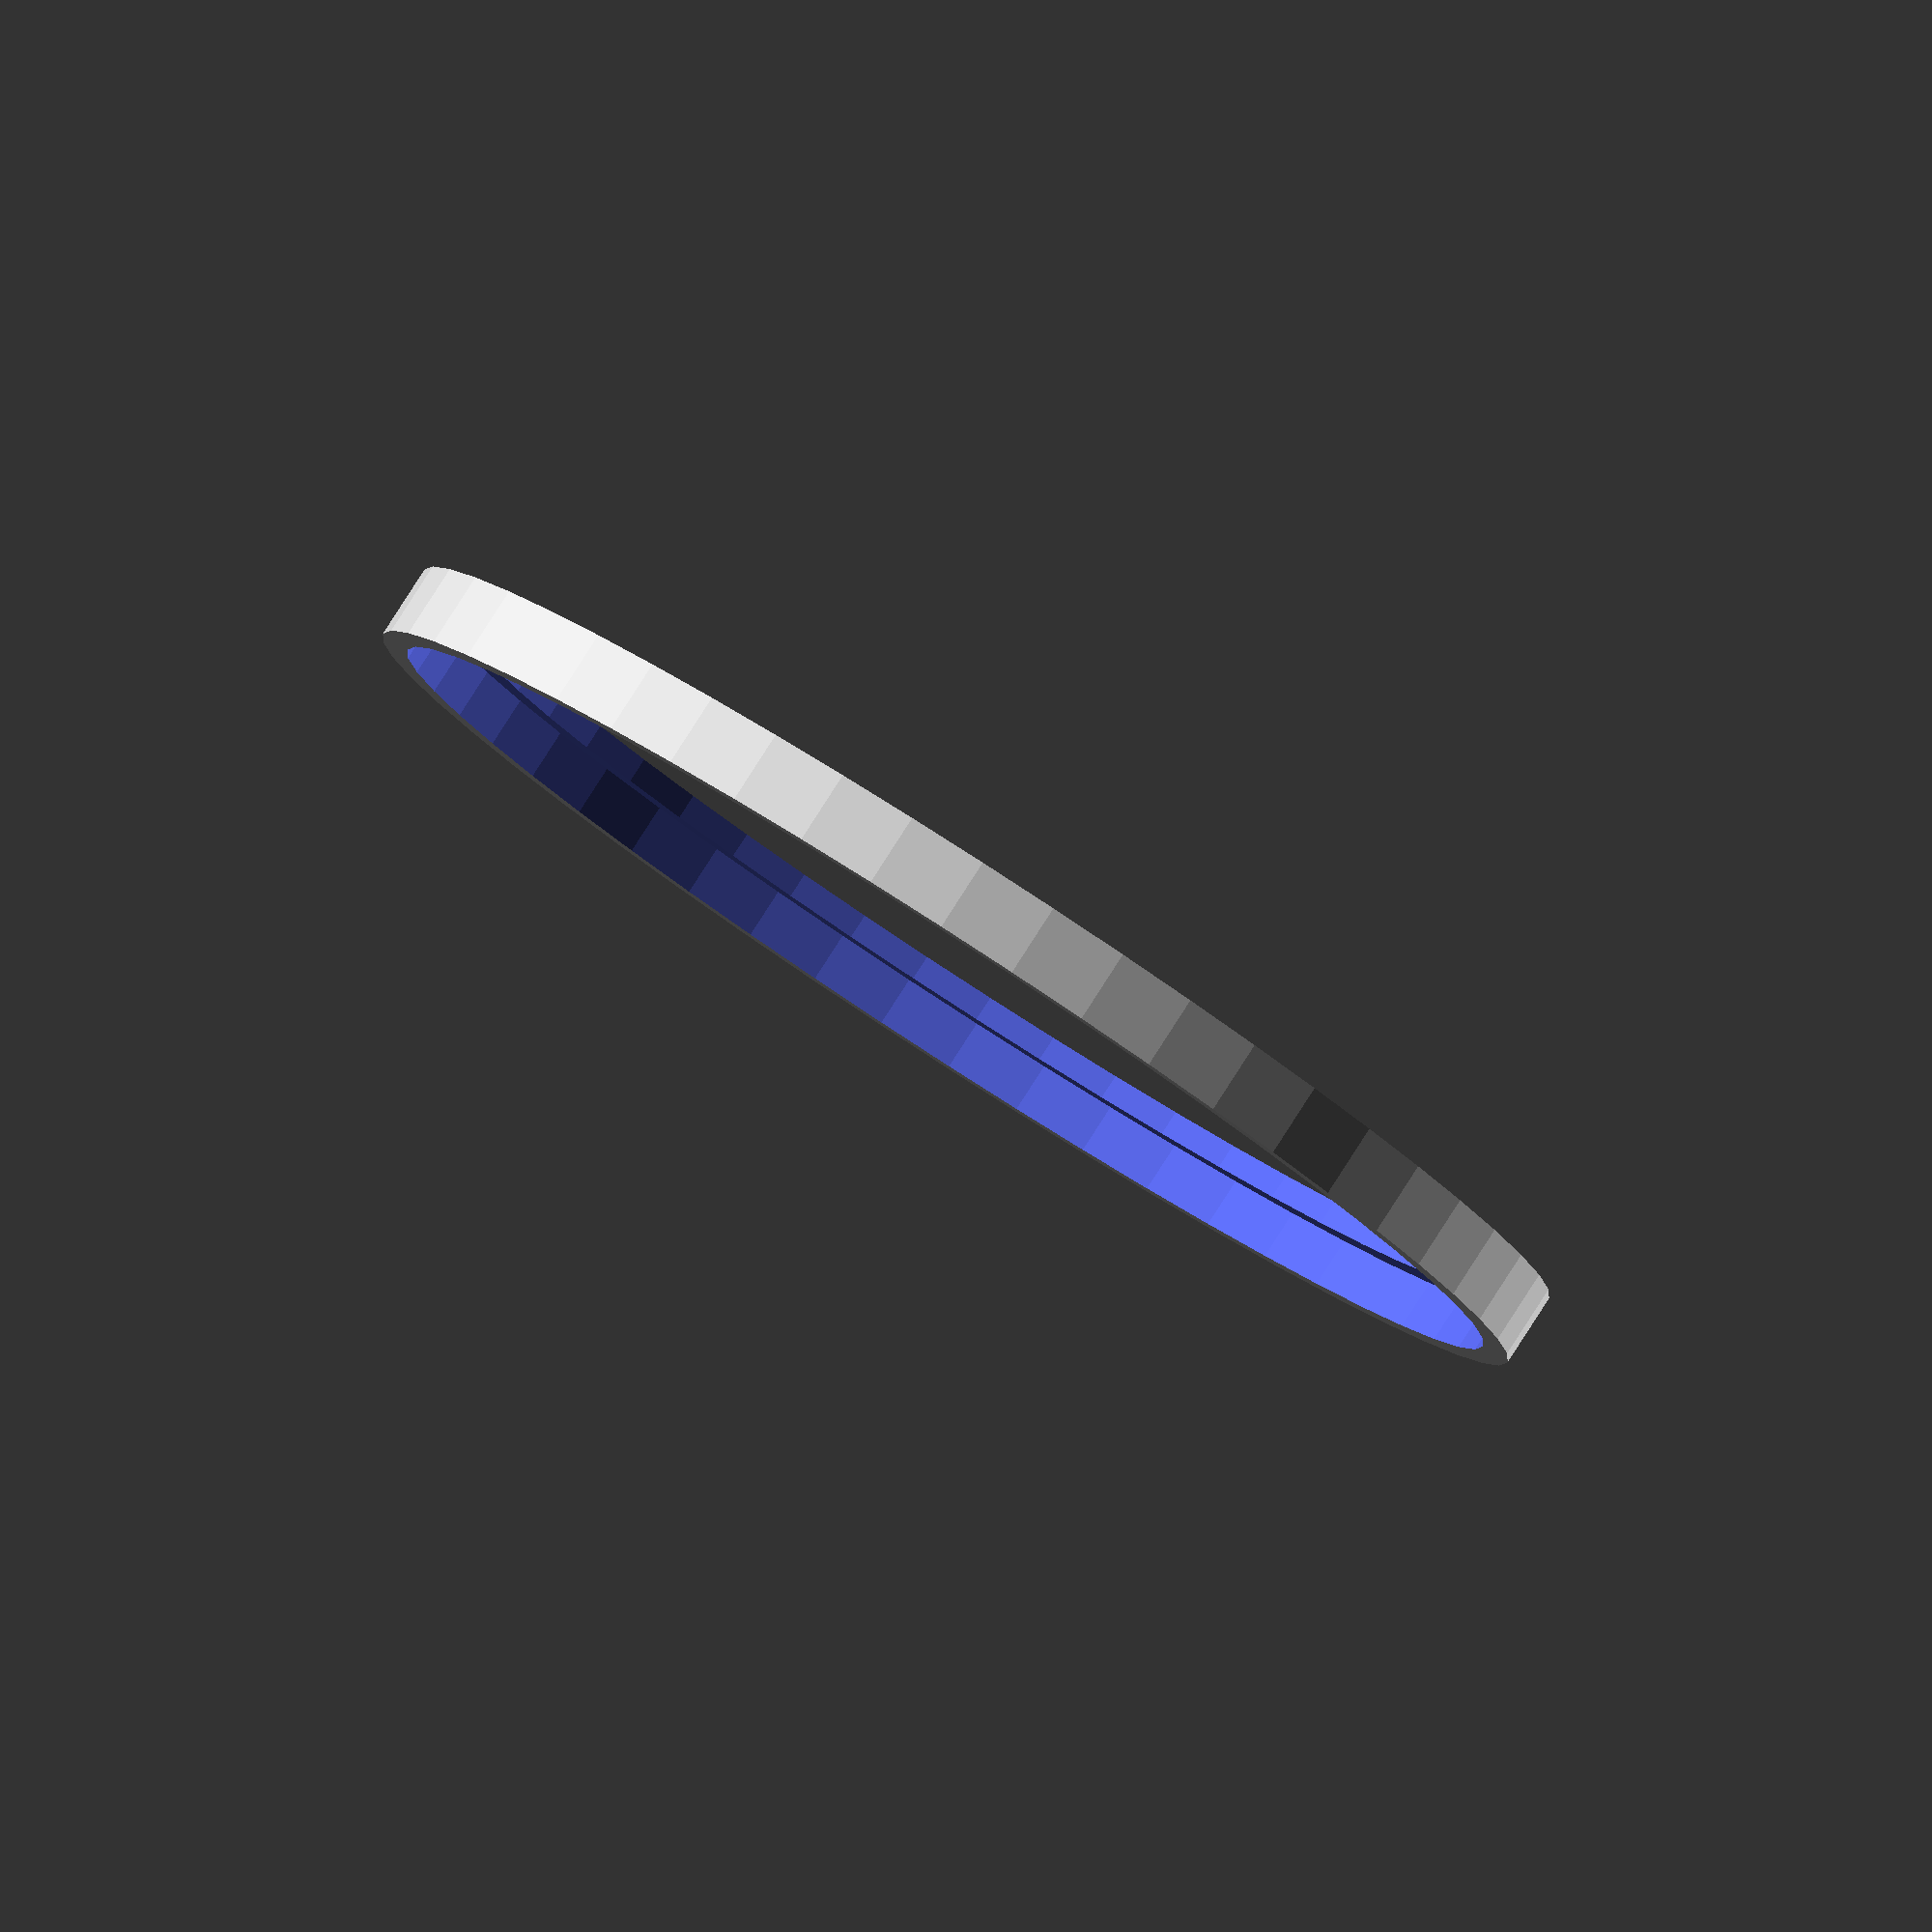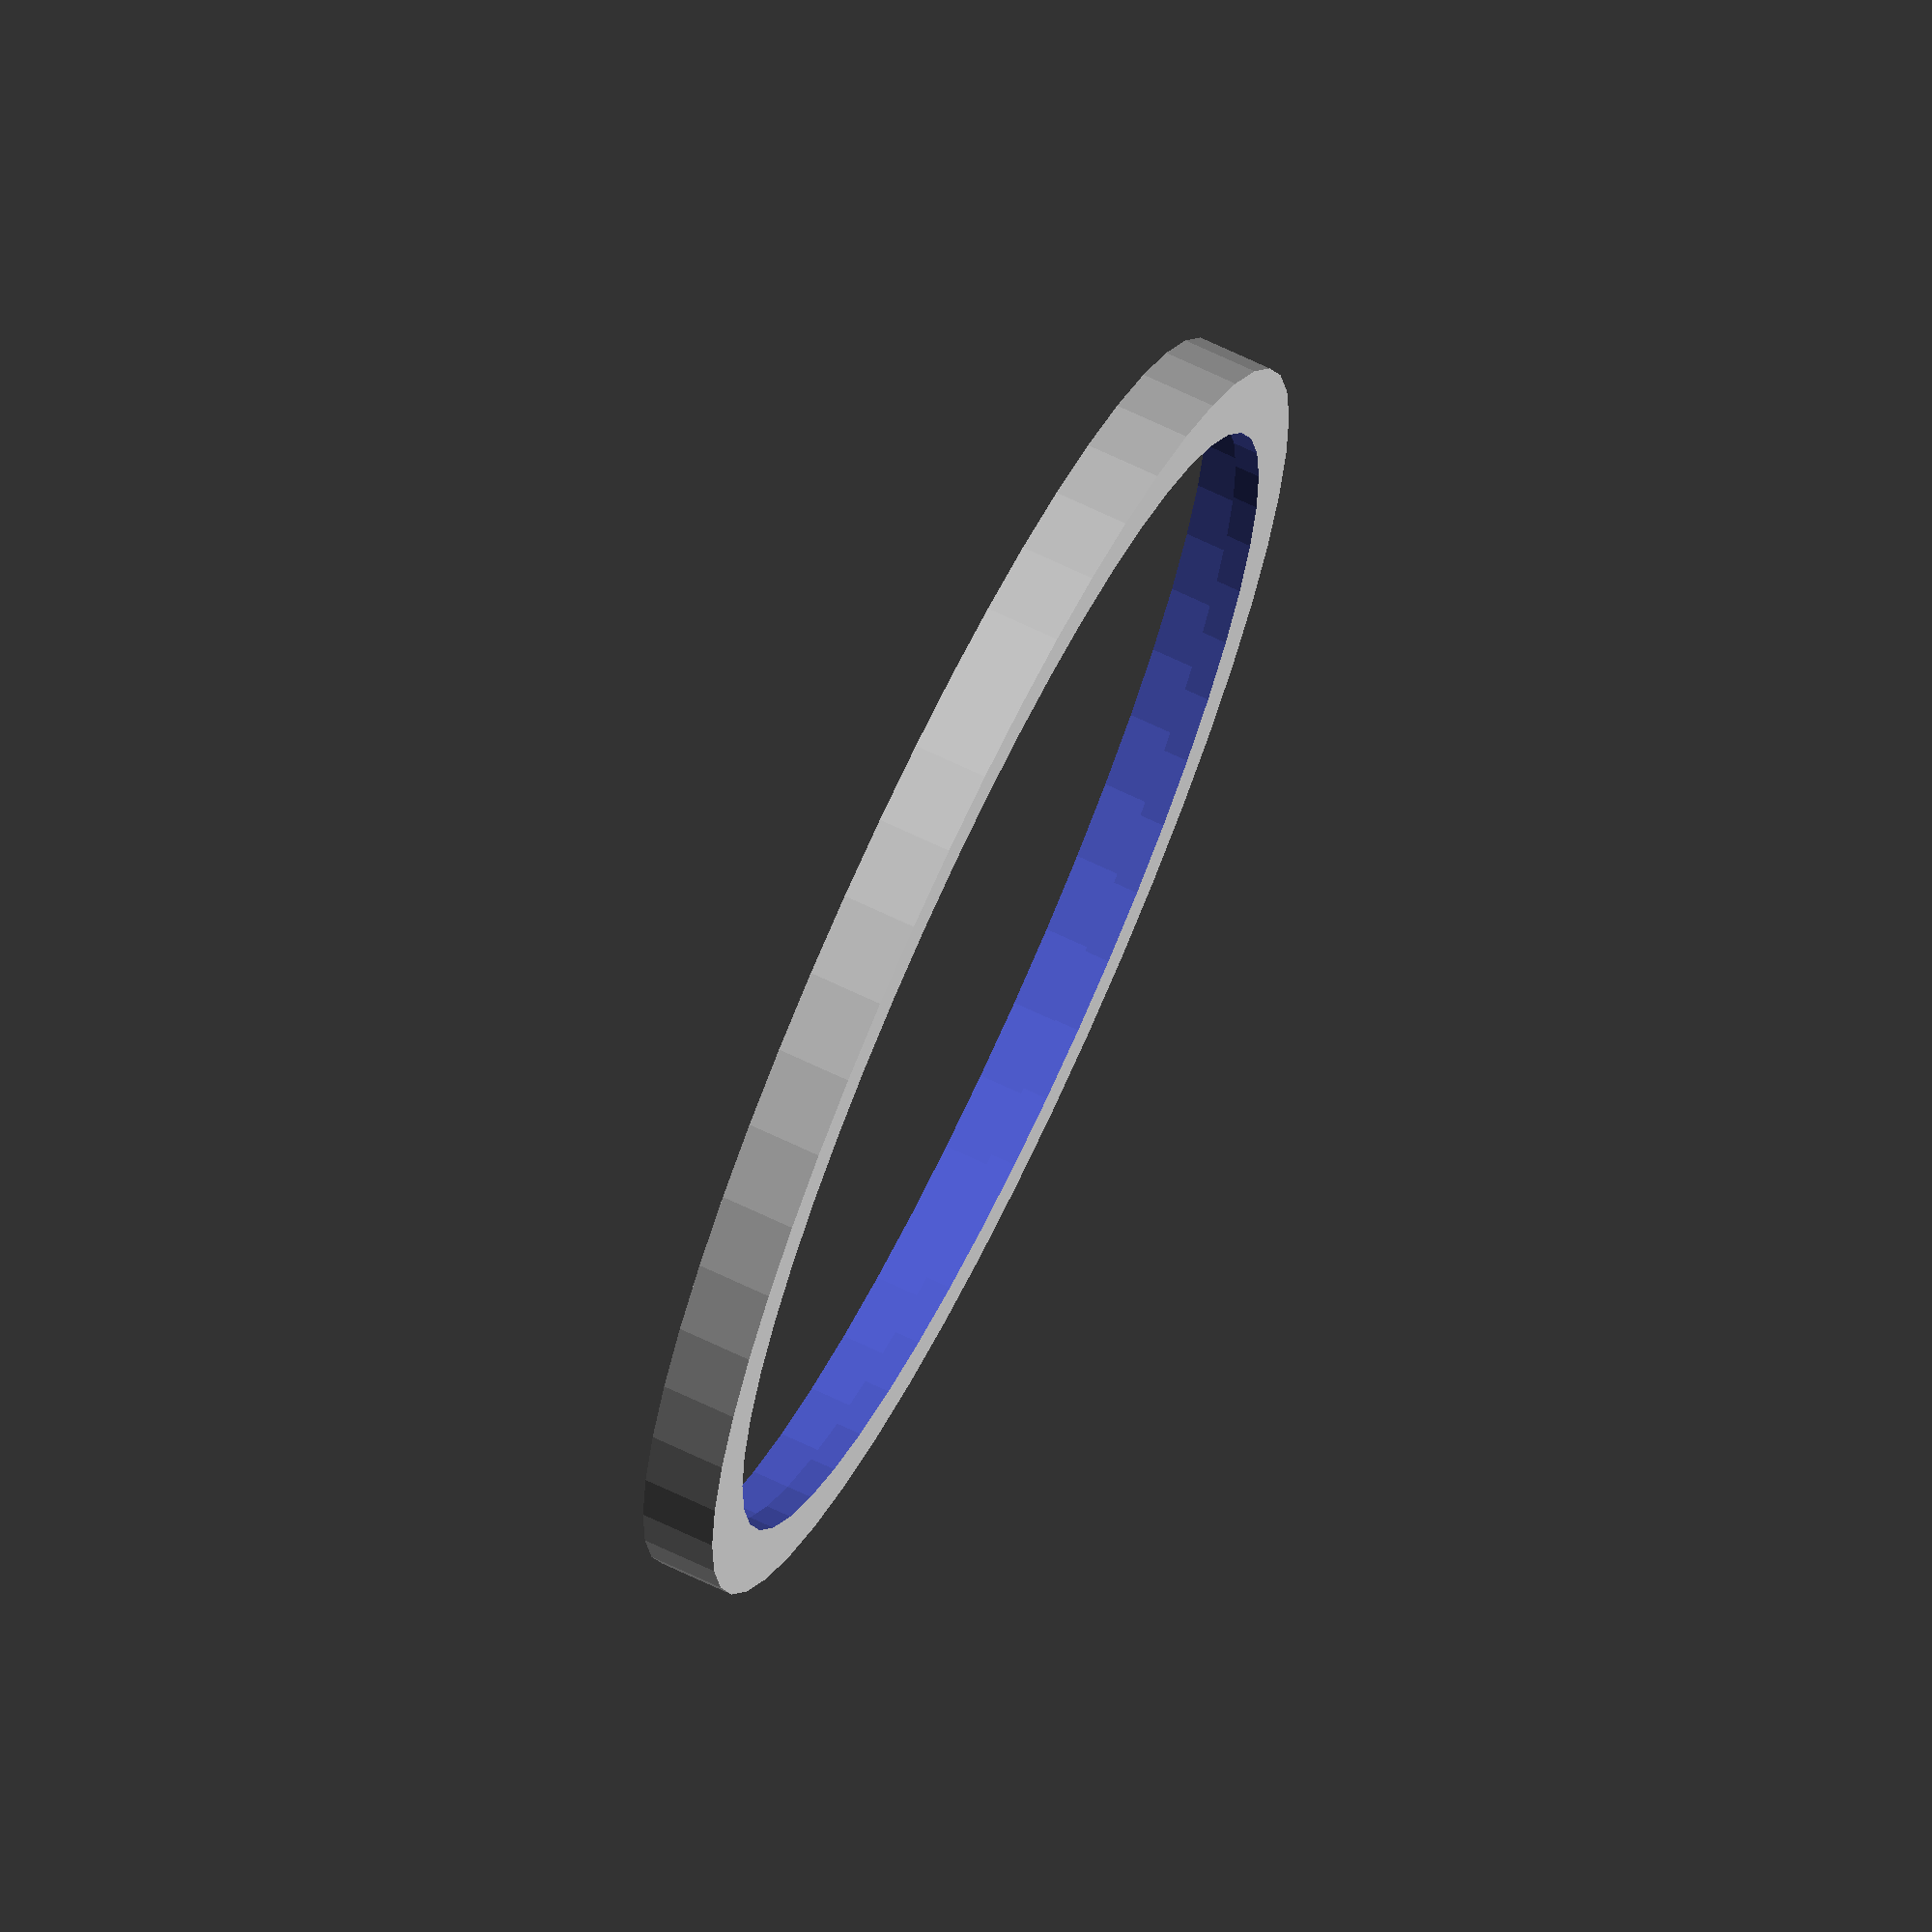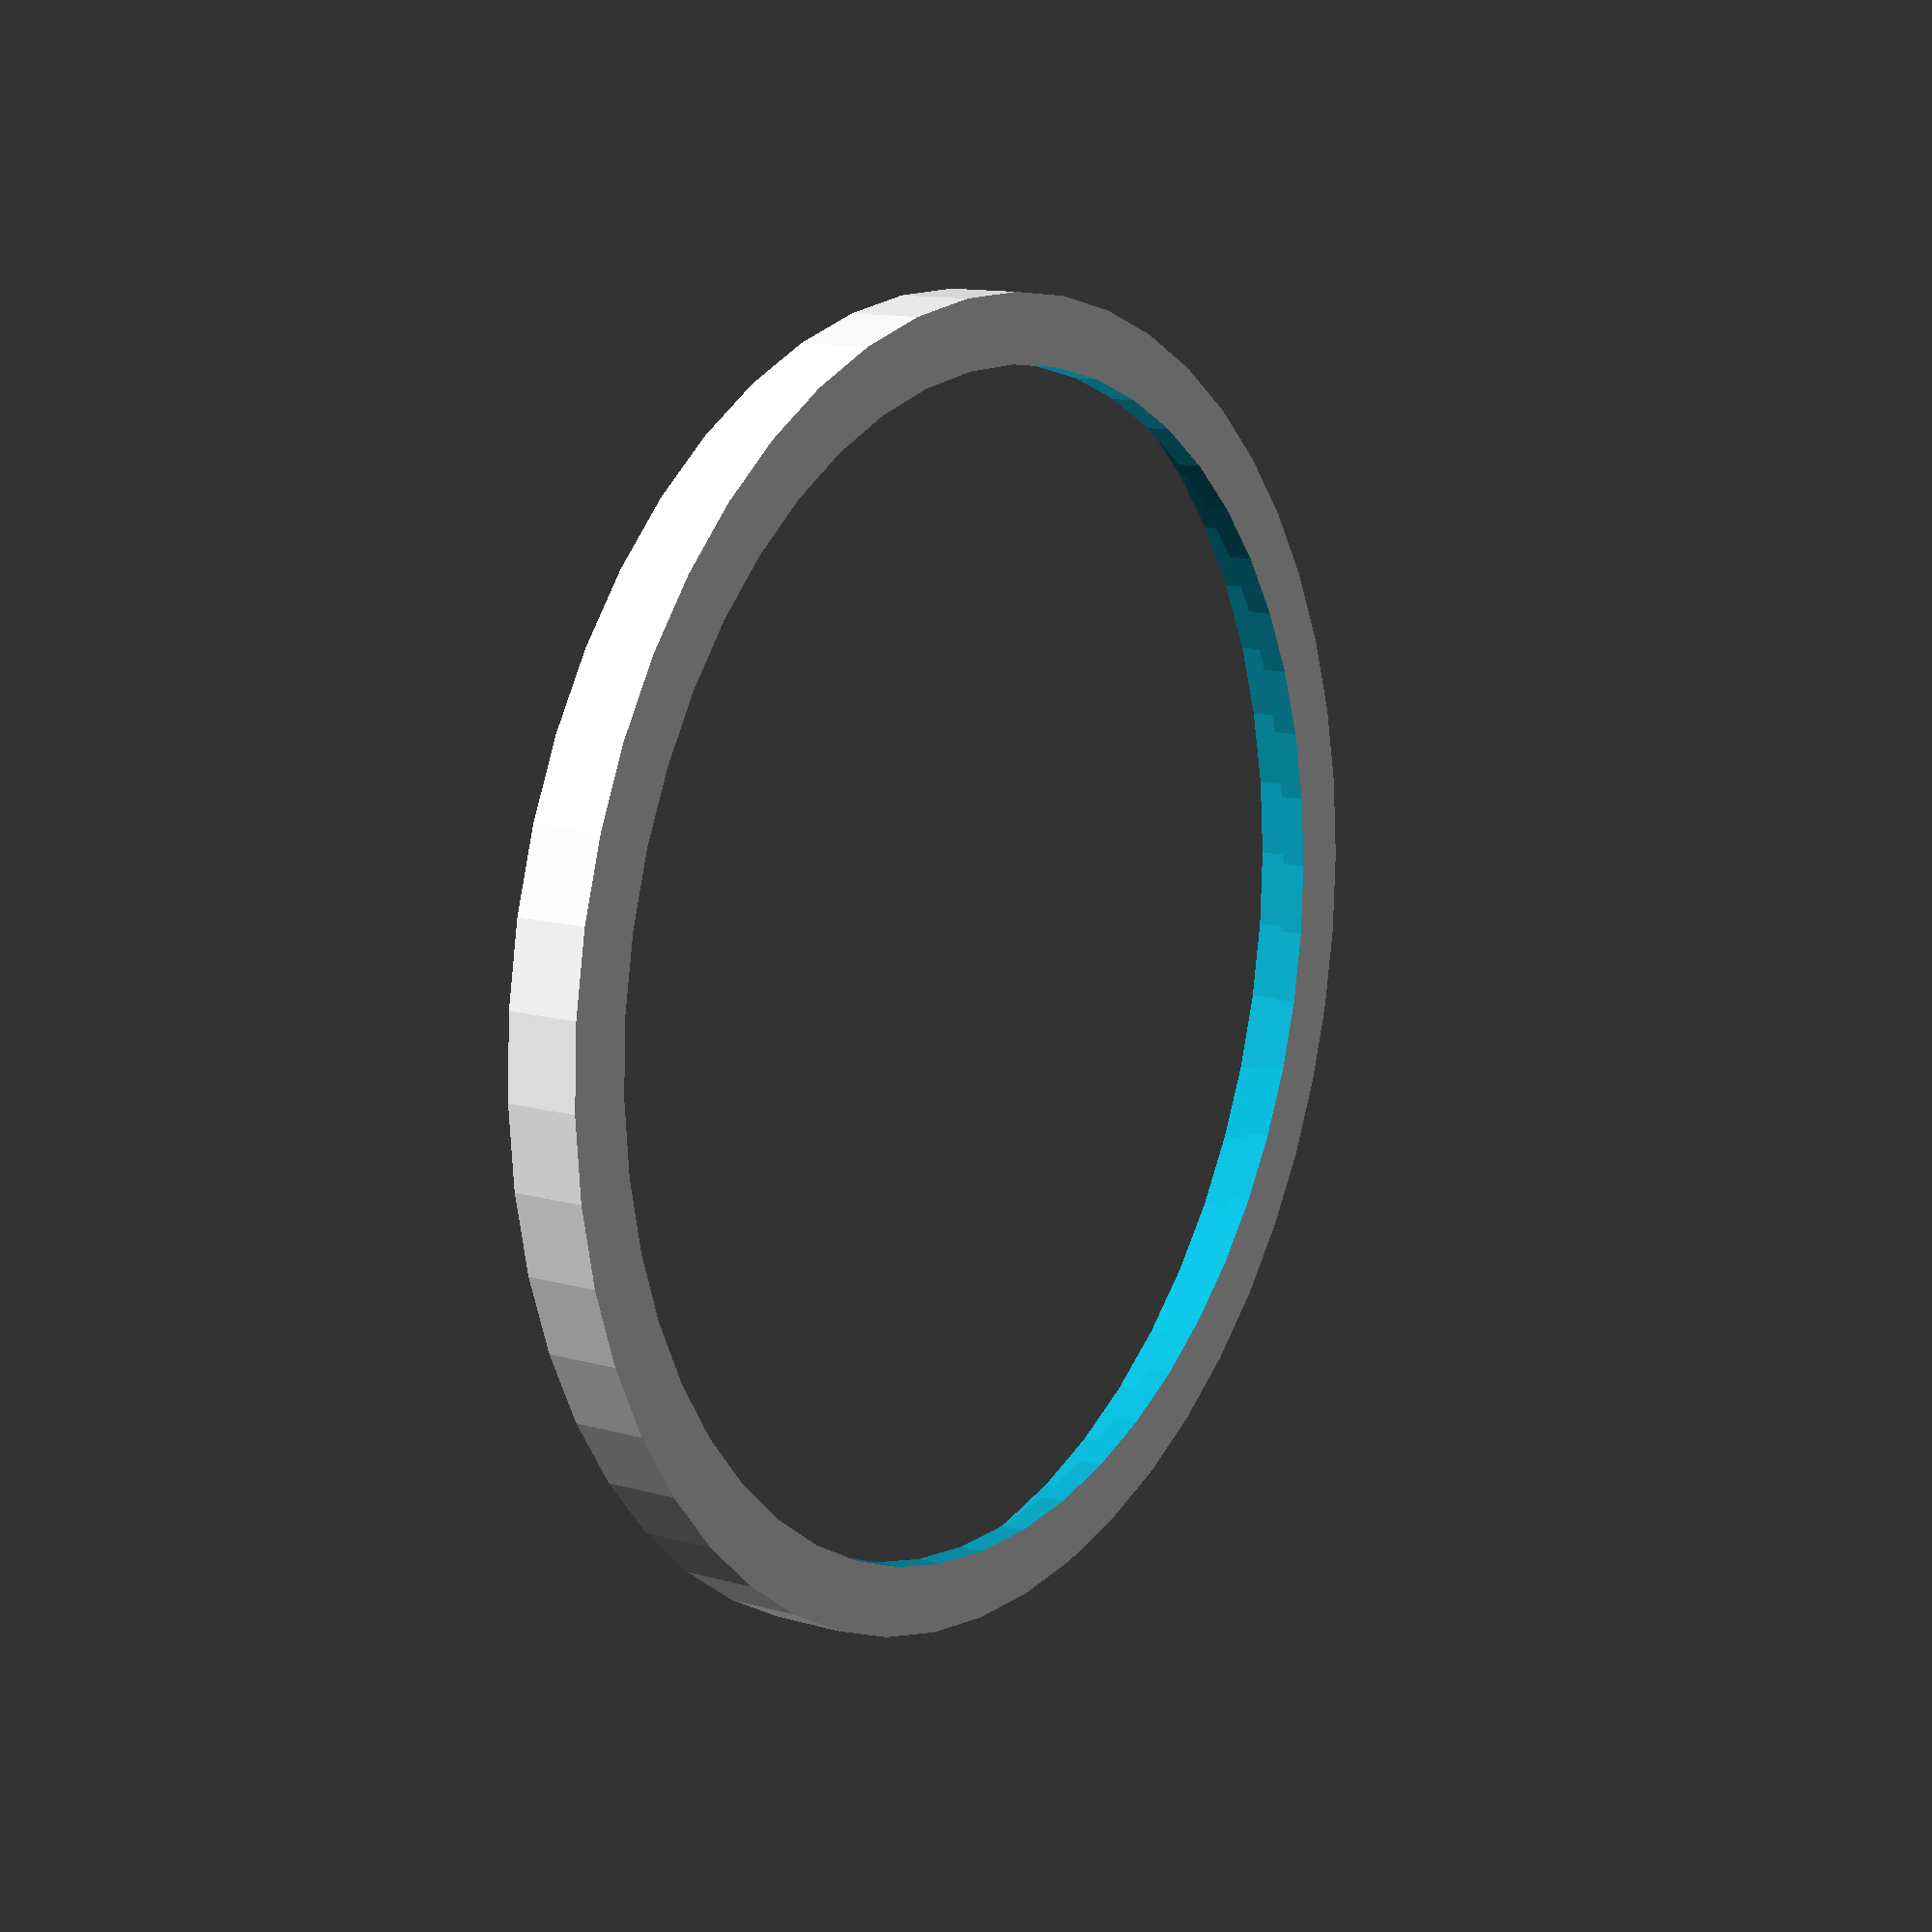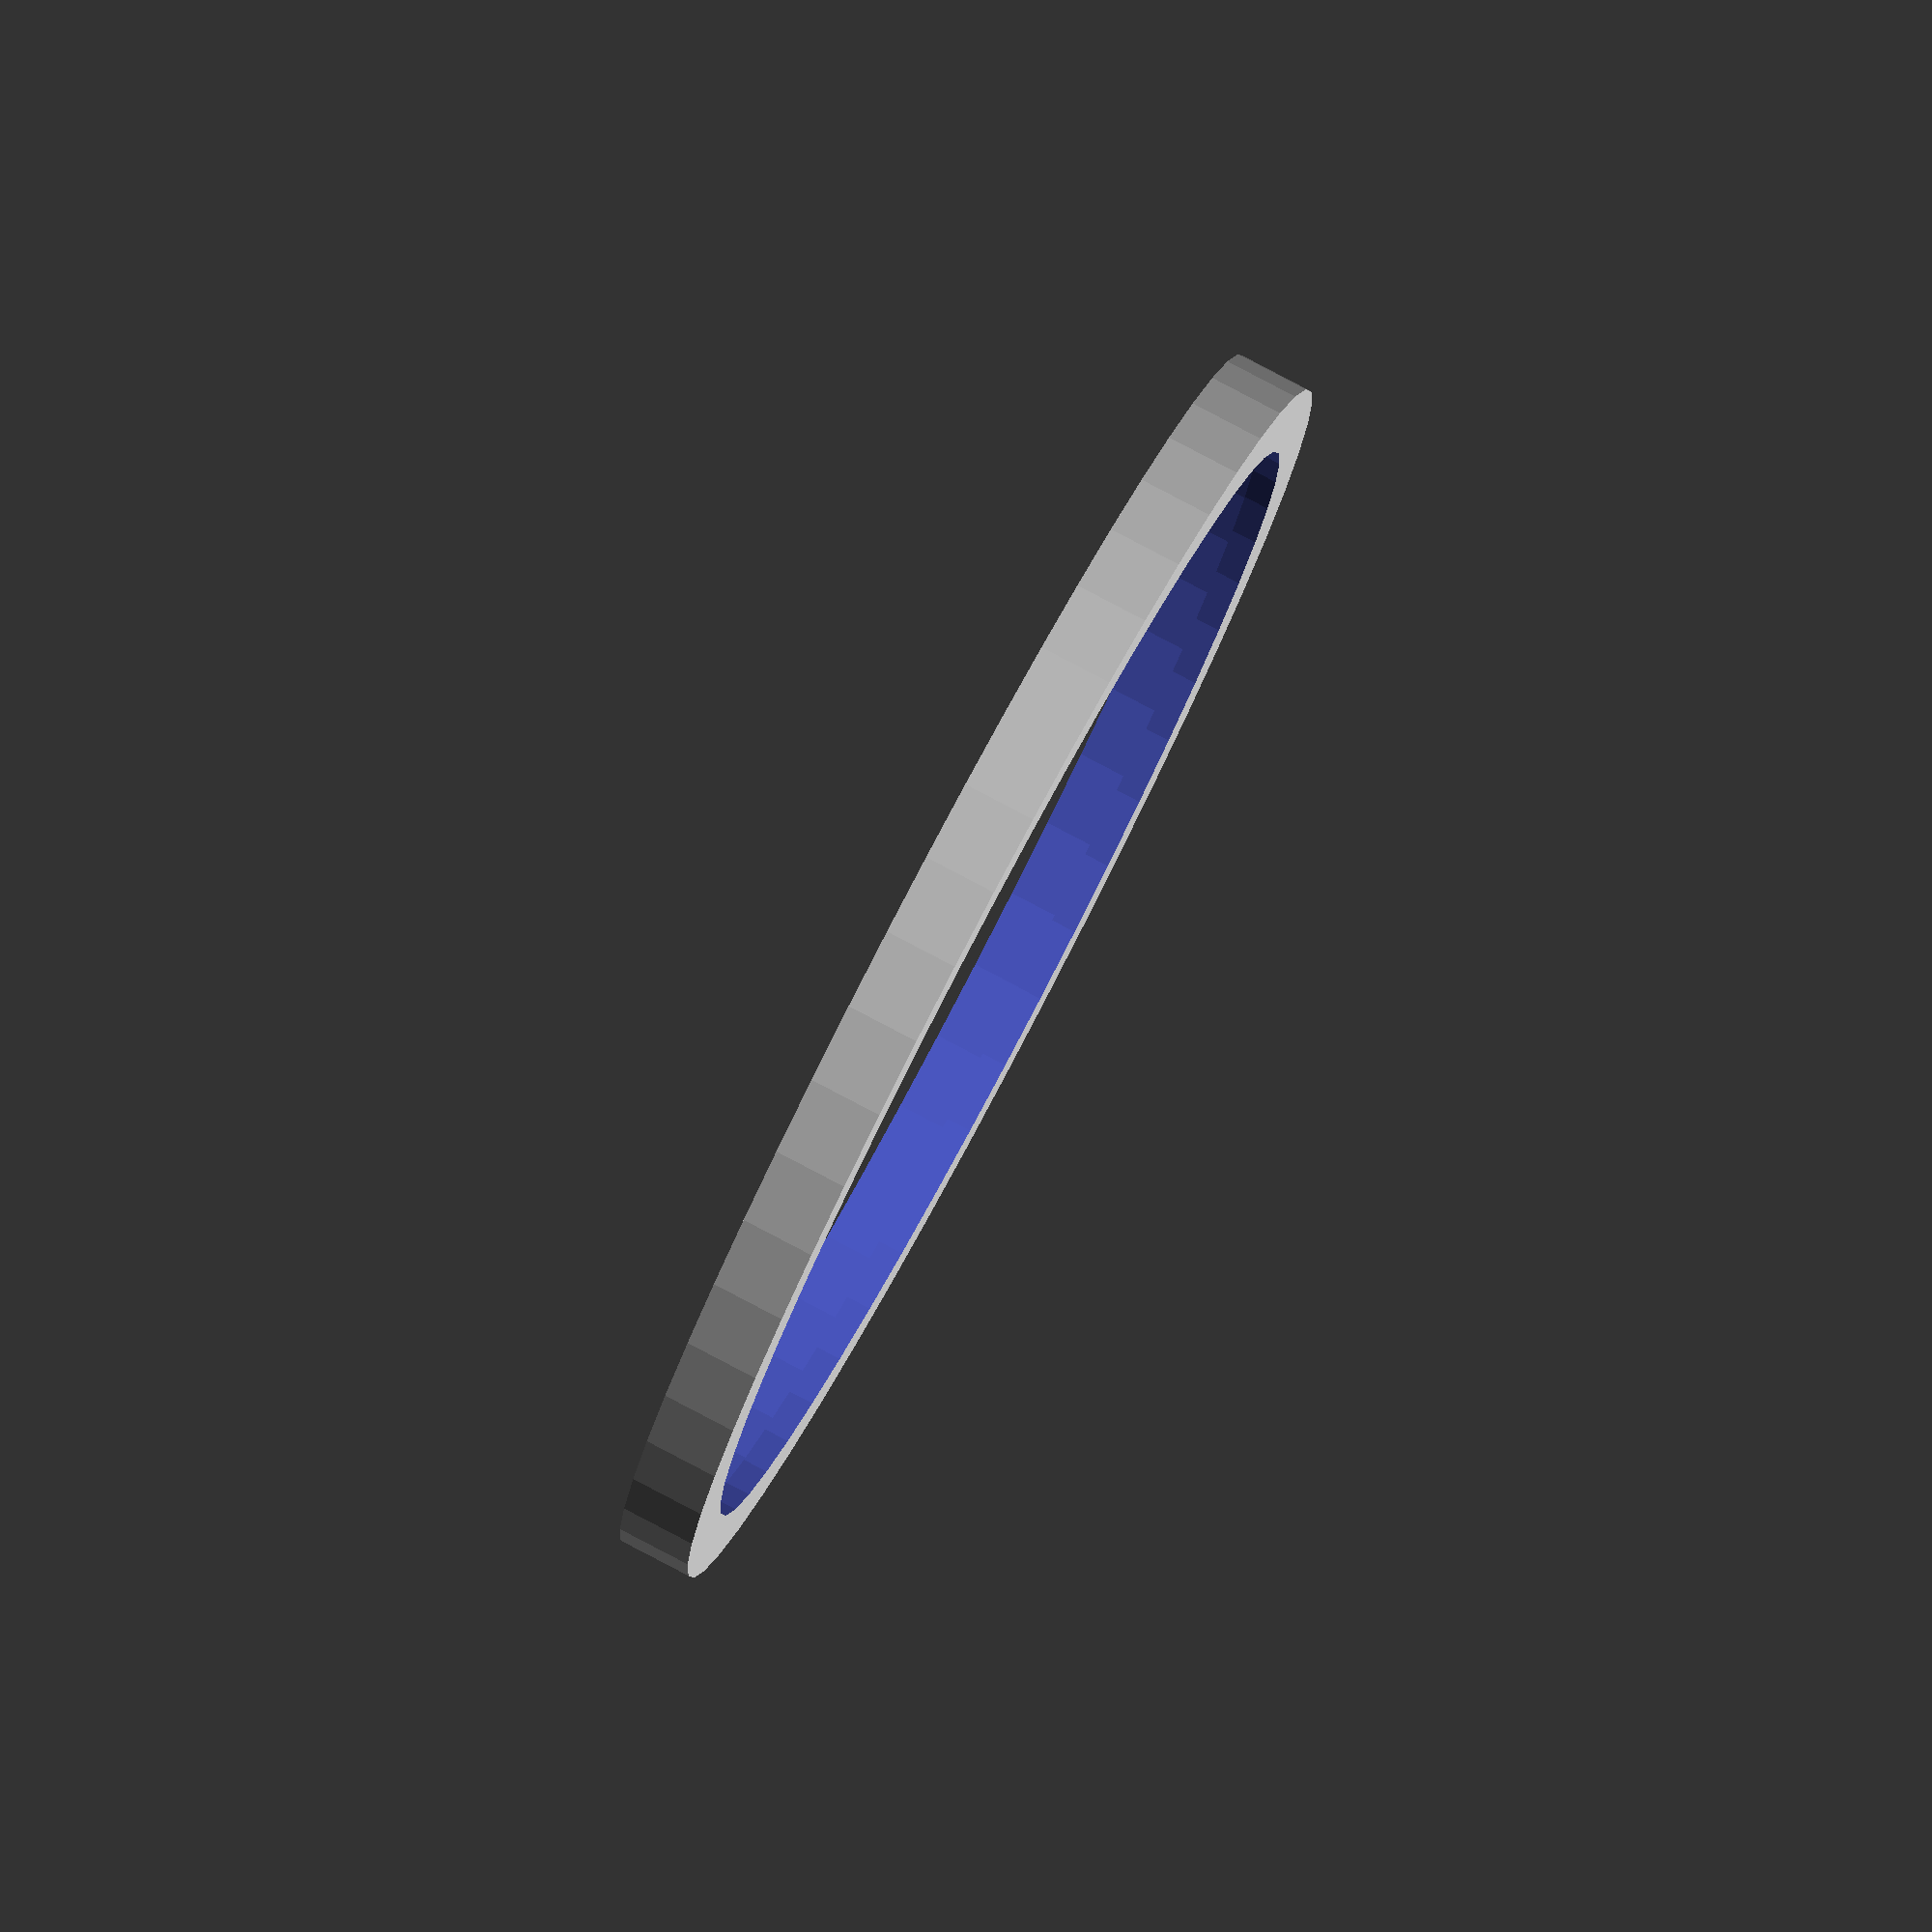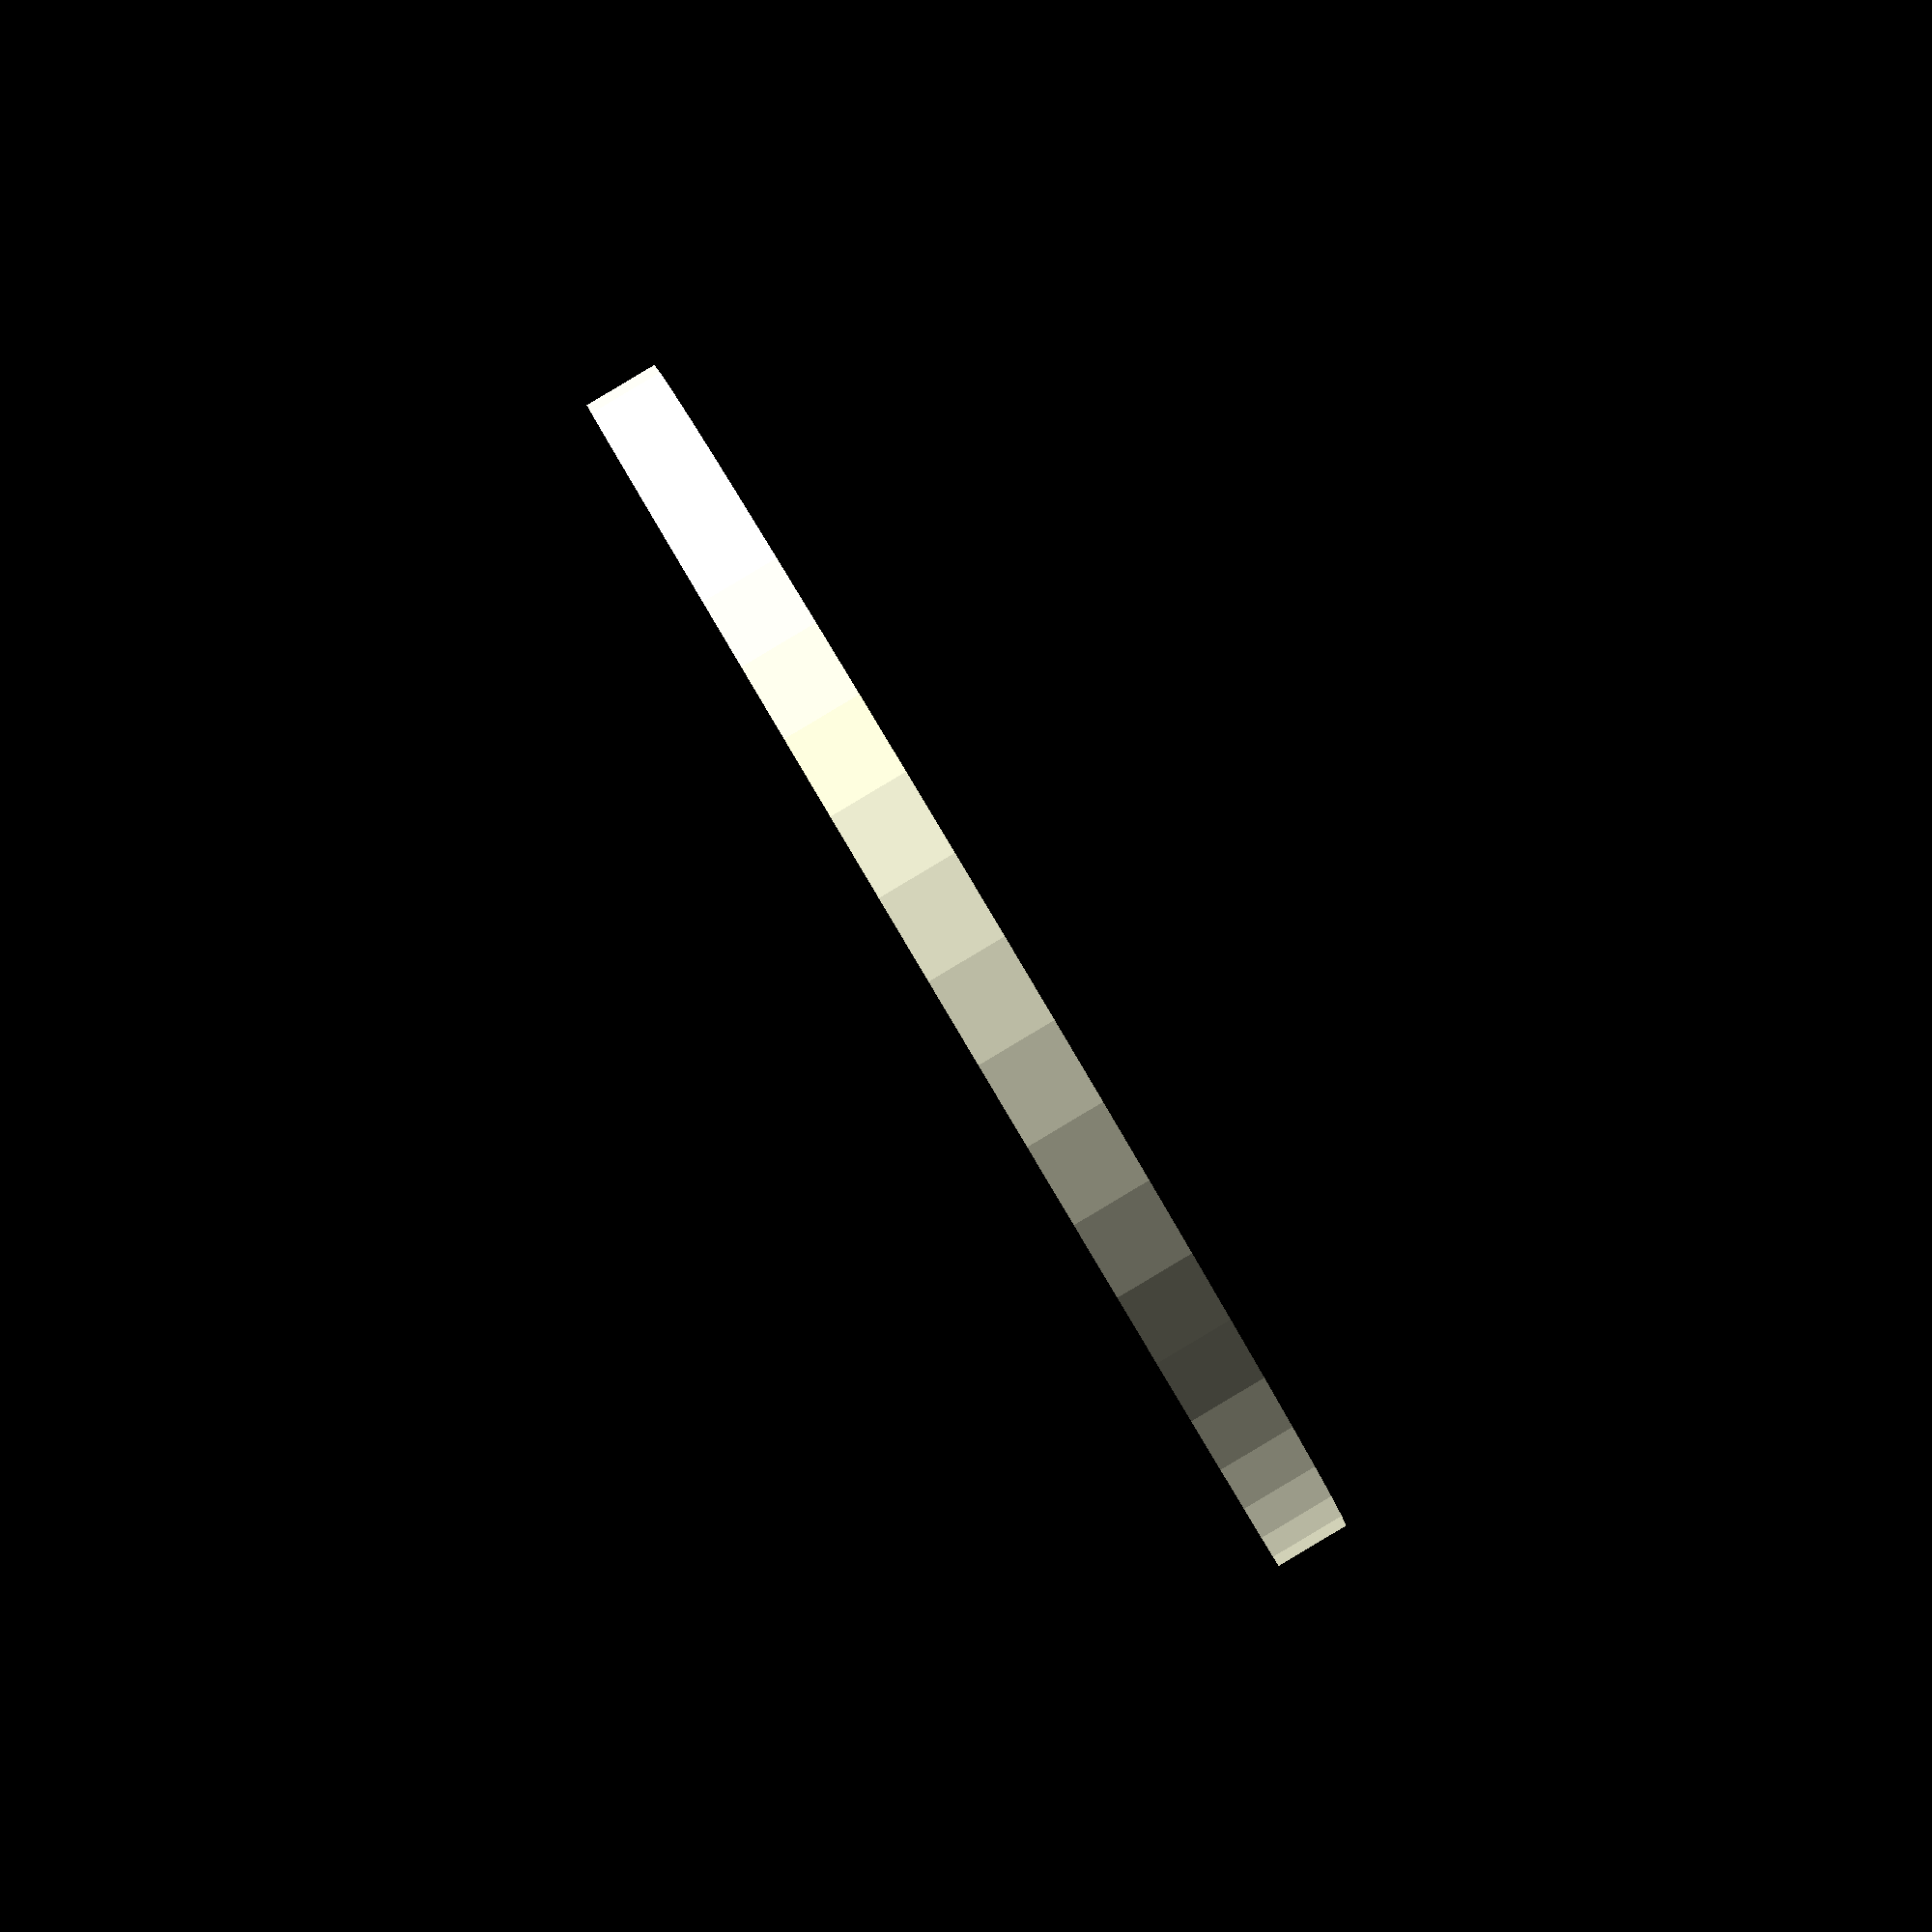
<openscad>
$fn=50;

difference(){
    cylinder(6,r=52.5,center);
    union(){
        translate([0,0,-2]) cylinder(6,r=50.2,center);
        translate([0,0,2]) cylinder(15,r=47,center);
    }}

</openscad>
<views>
elev=95.9 azim=119.2 roll=327.2 proj=o view=solid
elev=110.6 azim=180.5 roll=244.5 proj=o view=solid
elev=167.9 azim=207.8 roll=235.7 proj=p view=wireframe
elev=98.8 azim=218.5 roll=242.2 proj=o view=solid
elev=90.6 azim=133.1 roll=300.8 proj=p view=solid
</views>
